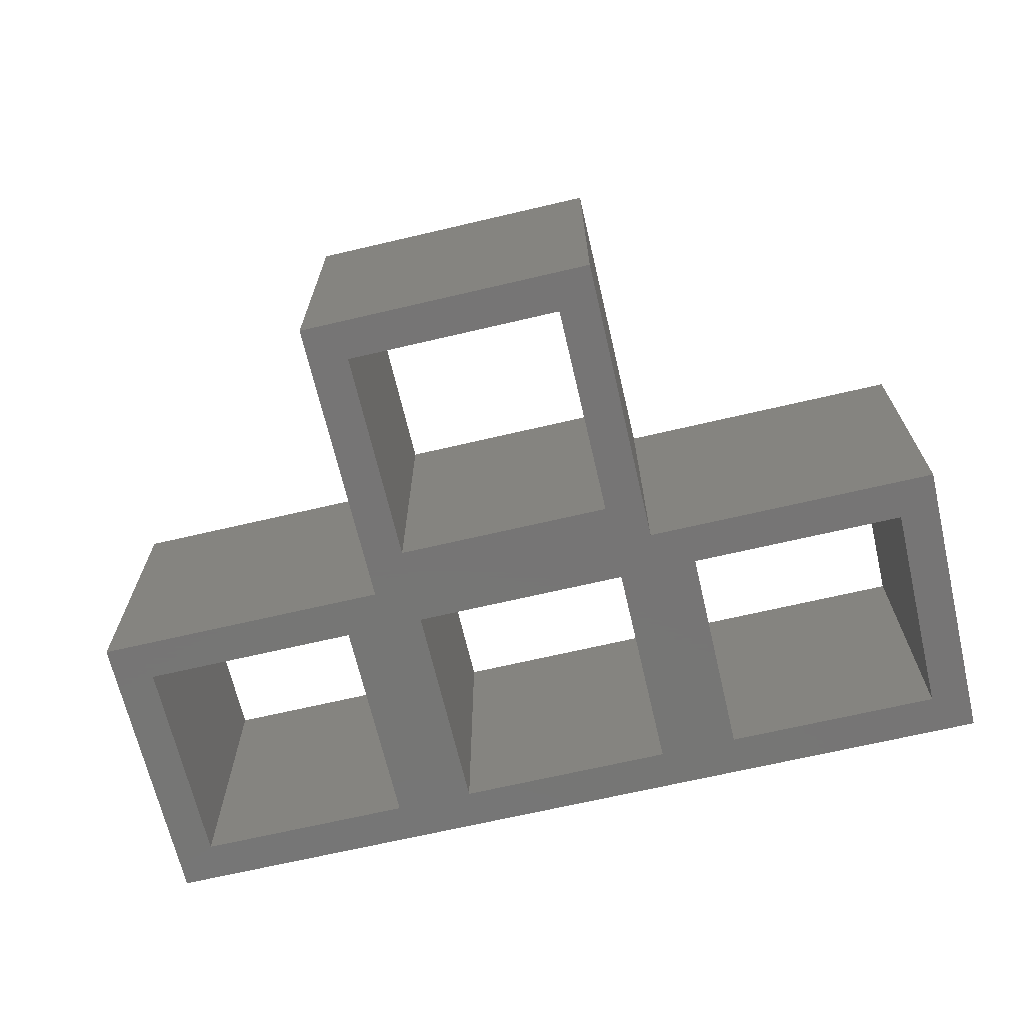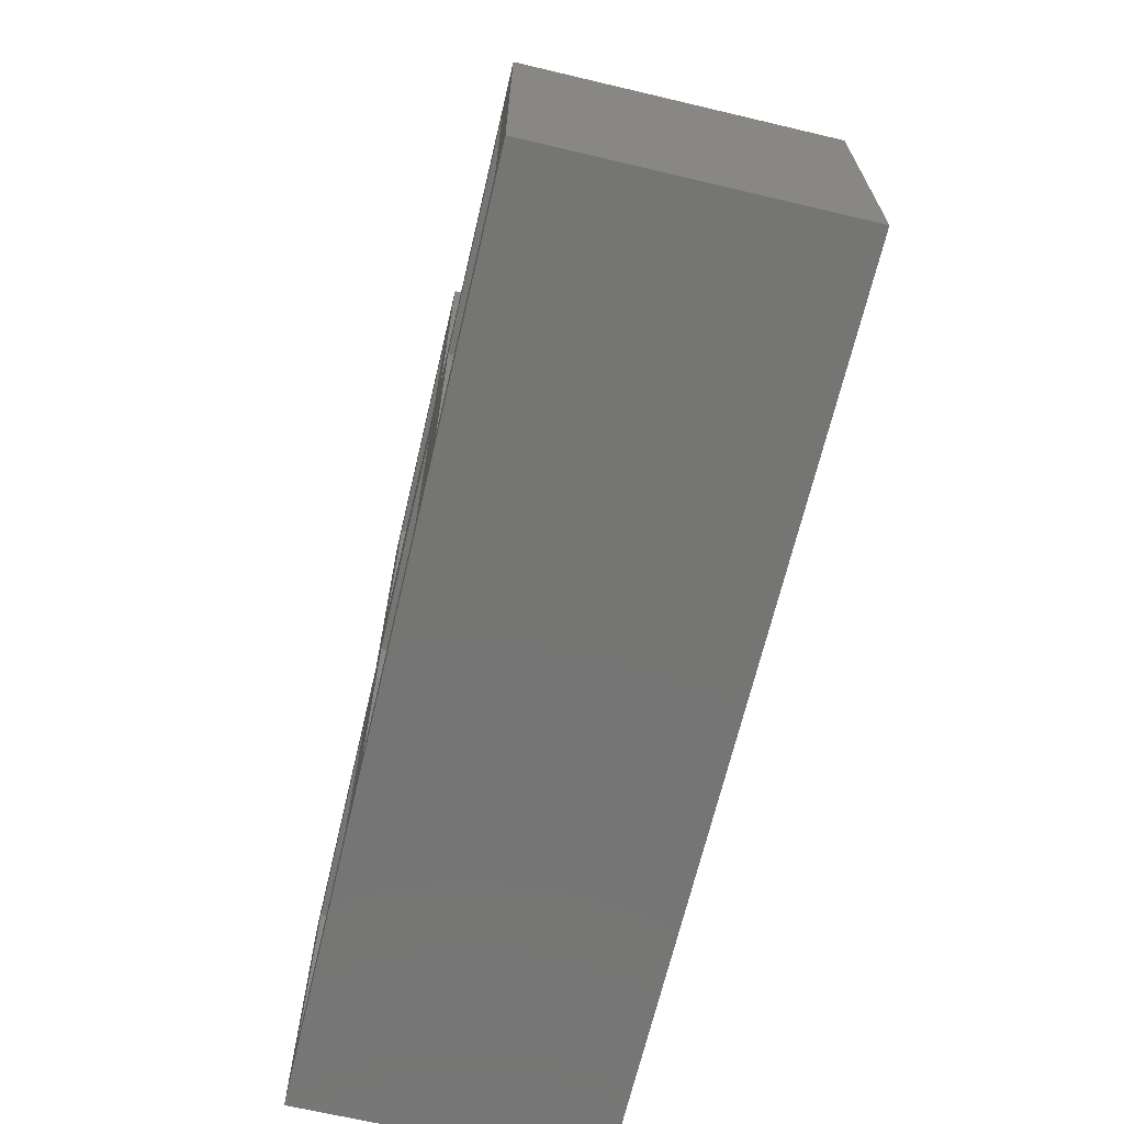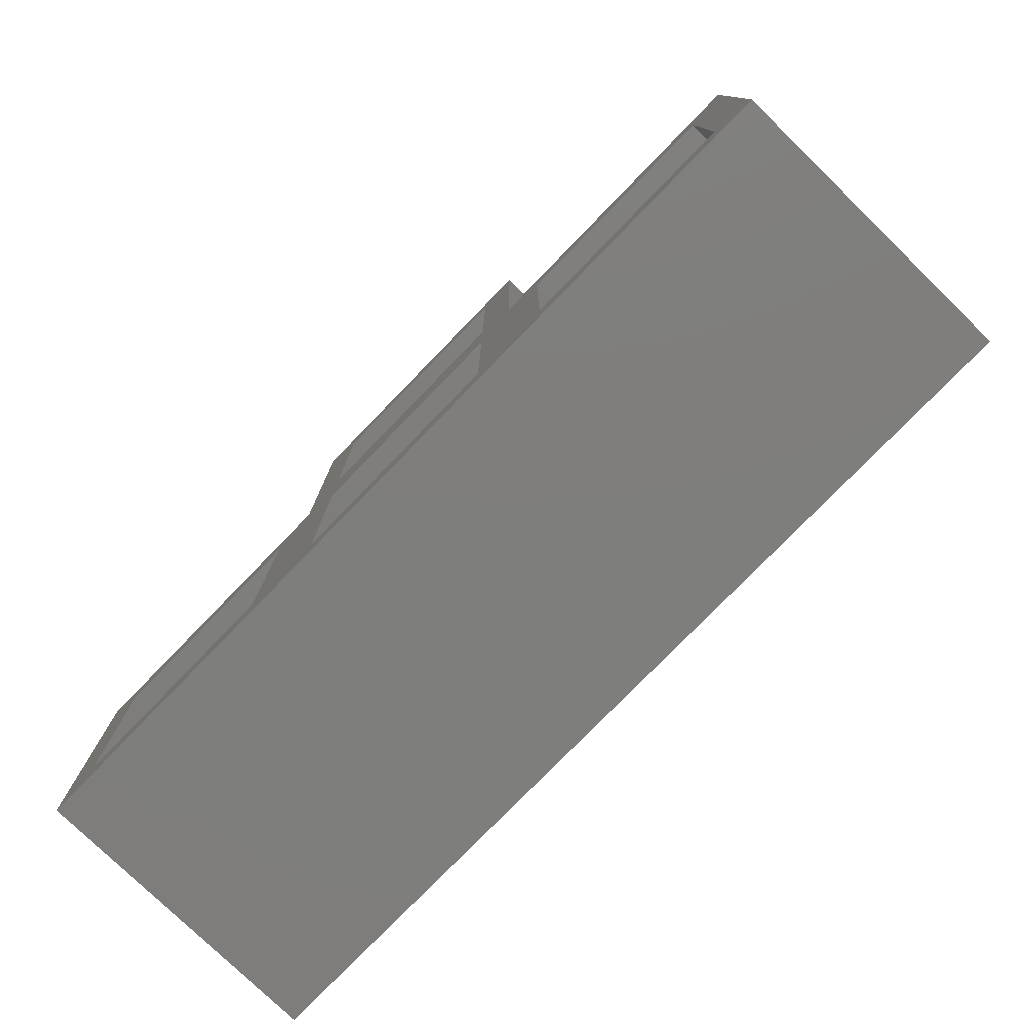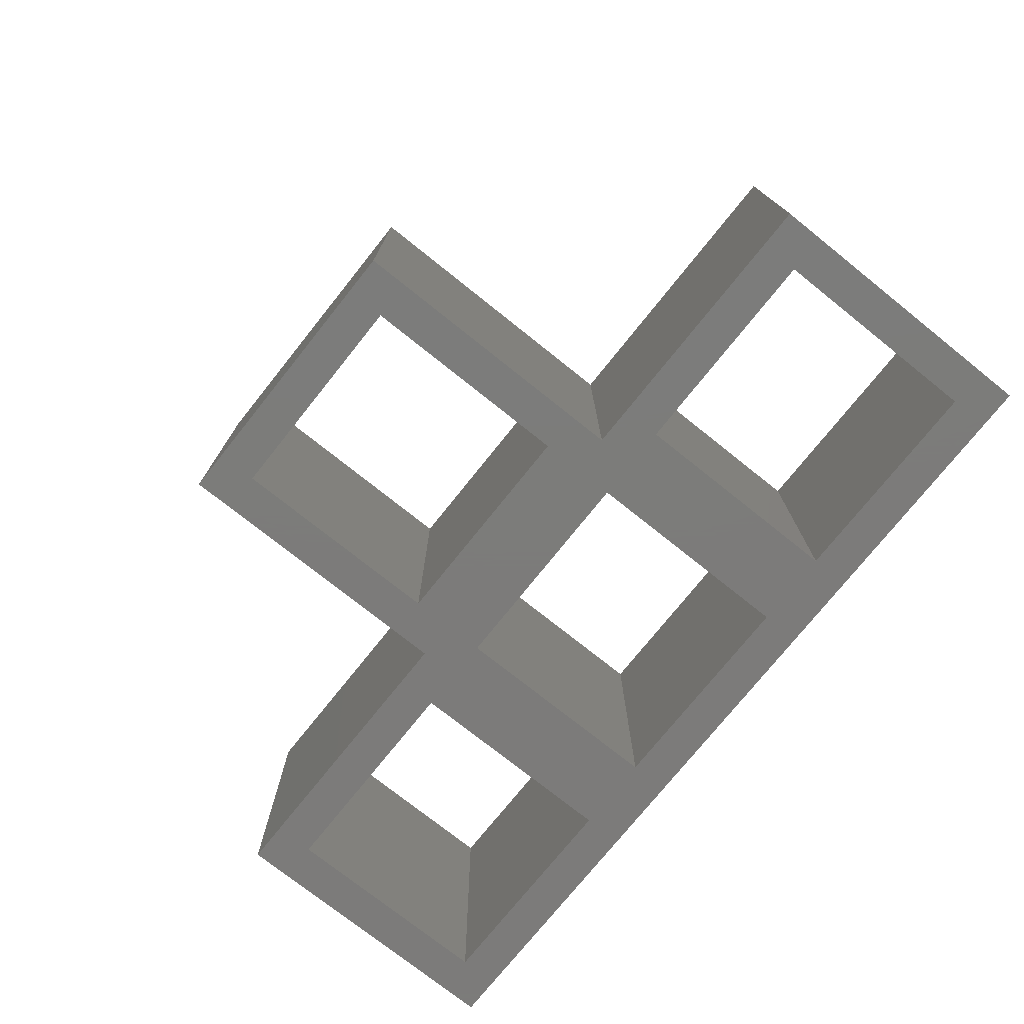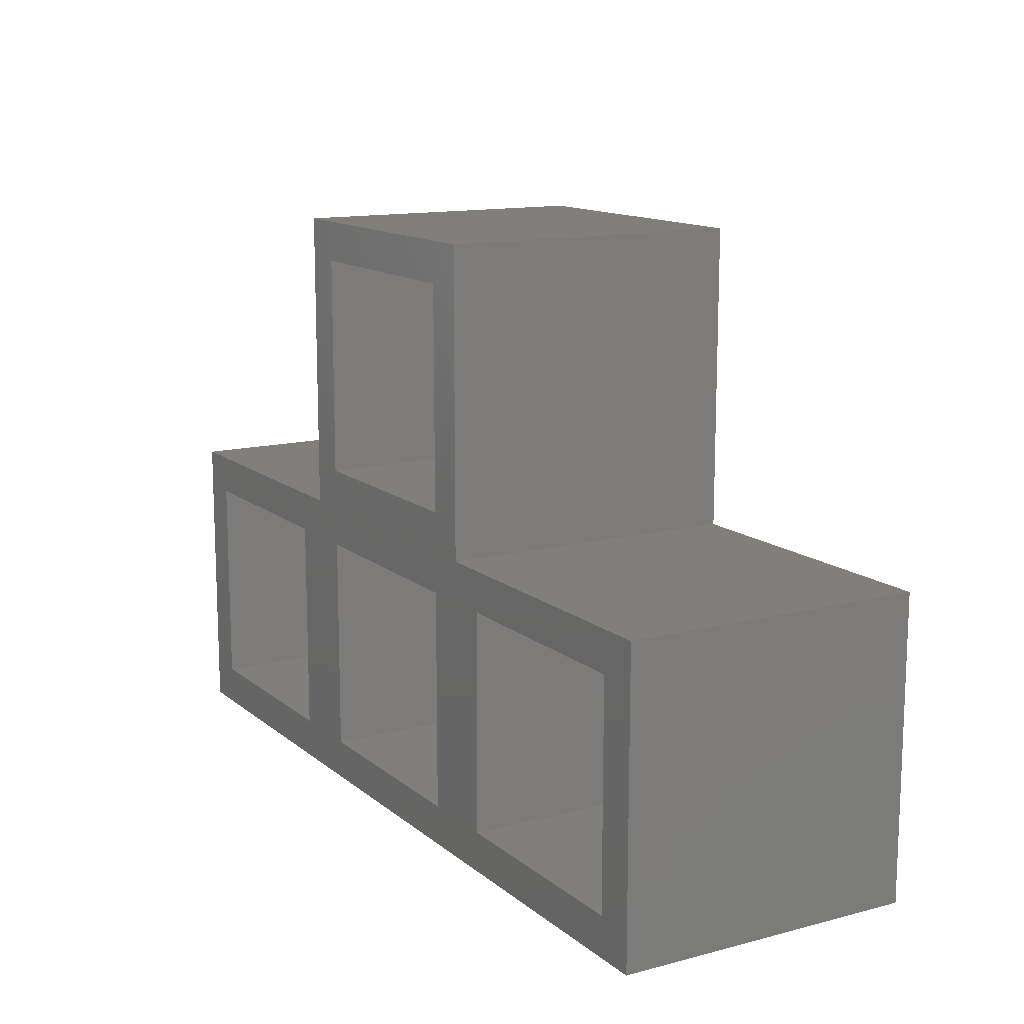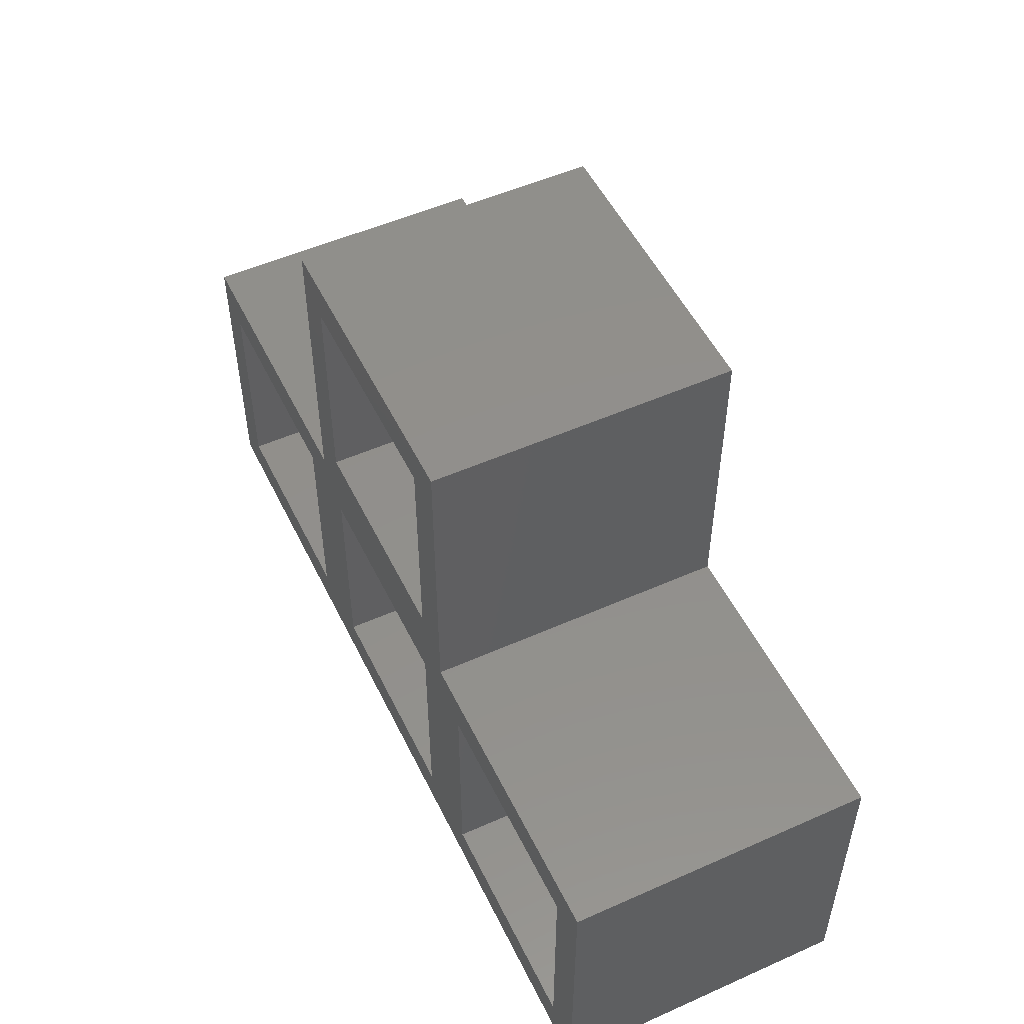
<metadata>
{"format":"stl","ext":"stl","renderer":"f3d","projection":"perspective","resolution":1024,"background":"white","views":[{"elev":-68.0,"azim":-166.8,"up":"+Z"},{"elev":-67.3,"azim":76.7,"up":"+Y"},{"elev":-77.9,"azim":45.8,"up":"+Y"},{"elev":-75.1,"azim":-128.6,"up":"+Z"},{"elev":13.3,"azim":-120.4,"up":"+Y"},{"elev":52.1,"azim":-115.6,"up":"+Y"}]}
</metadata>
<code>
# stl→obj: 48 verts, 108 faces
v 30 15 15
v 30 30 0
v 30 30 15
v 30 15 0
v 15 15 15
v 2 13 15
v 13 13 15
v 0 15 15
v 2 2 15
v 17 17 15
v 28 13 15
v 28 17 15
v 17 13 15
v 28 28 15
v 17 28 15
v 15 30 15
v 45 15 15
v 43 13 15
v 45 0 15
v 32 13 15
v 43 2 15
v 32 2 15
v 28 2 15
v 17 2 15
v 13 2 15
v 0 0 15
v 17 13 0
v 28 17 0
v 28 13 0
v 17 17 0
v 45 0 0
v 43 2 0
v 45 15 0
v 32 2 0
v 32 13 0
v 28 2 0
v 17 2 0
v 13 13 0
v 15 15 0
v 17 28 0
v 13 2 0
v 0 0 0
v 2 2 0
v 2 13 0
v 43 13 0
v 28 28 0
v 15 30 0
v 0 15 0
f 1 2 3
f 2 1 4
f 5 6 7
f 6 8 9
f 8 6 5
f 10 11 12
f 11 10 13
f 3 14 1
f 3 15 14
f 5 10 15
f 10 5 13
f 5 15 16
f 16 15 3
f 17 18 19
f 17 20 18
f 11 20 1
f 1 20 17
f 21 19 18
f 22 19 21
f 12 1 14
f 11 1 12
f 20 11 22
f 23 22 11
f 23 19 22
f 24 19 23
f 7 13 5
f 13 7 24
f 25 24 7
f 26 24 25
f 26 25 9
f 24 26 19
f 26 9 8
f 27 28 29
f 28 27 30
f 31 32 33
f 31 34 32
f 29 35 34
f 35 29 4
f 29 34 36
f 31 36 34
f 31 37 36
f 38 27 37
f 27 39 30
f 30 39 40
f 38 37 41
f 42 37 31
f 37 42 41
f 43 42 44
f 41 42 43
f 45 33 32
f 35 33 45
f 33 35 4
f 28 4 29
f 4 28 2
f 46 2 28
f 40 2 46
f 40 47 2
f 47 40 39
f 27 38 39
f 44 39 38
f 44 48 39
f 48 44 42
f 39 16 47
f 16 39 5
f 2 16 3
f 16 2 47
f 33 1 17
f 1 33 4
f 28 14 46
f 14 28 12
f 10 40 15
f 40 10 30
f 40 14 15
f 14 40 46
f 28 10 12
f 10 28 30
f 42 8 48
f 8 42 26
f 39 8 5
f 8 39 48
f 42 19 26
f 19 42 31
f 41 7 38
f 7 41 25
f 9 44 6
f 44 9 43
f 44 7 6
f 7 44 38
f 41 9 25
f 9 41 43
f 36 11 29
f 11 36 23
f 24 27 13
f 27 24 37
f 27 11 13
f 11 27 29
f 36 24 23
f 24 36 37
f 19 33 17
f 33 19 31
f 32 18 45
f 18 32 21
f 22 35 20
f 35 22 34
f 35 18 20
f 18 35 45
f 32 22 21
f 22 32 34

</code>
